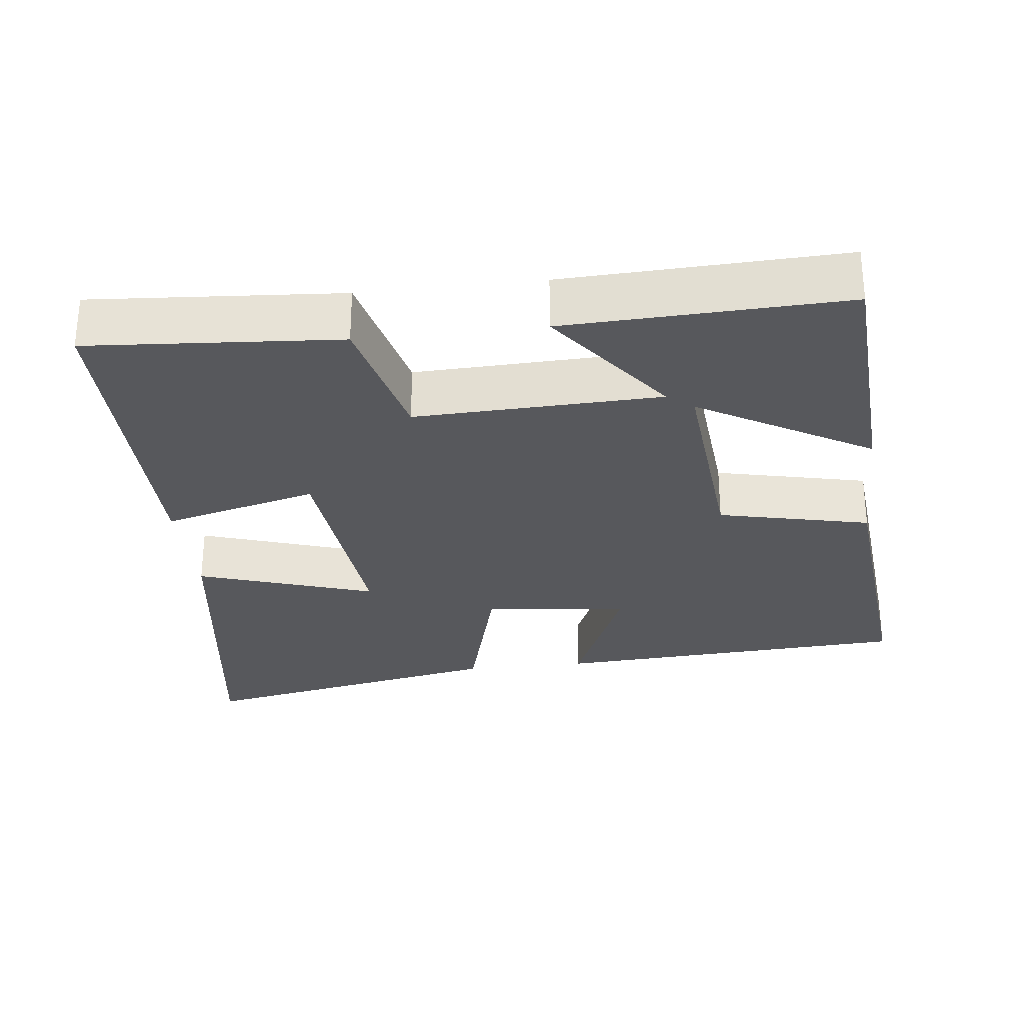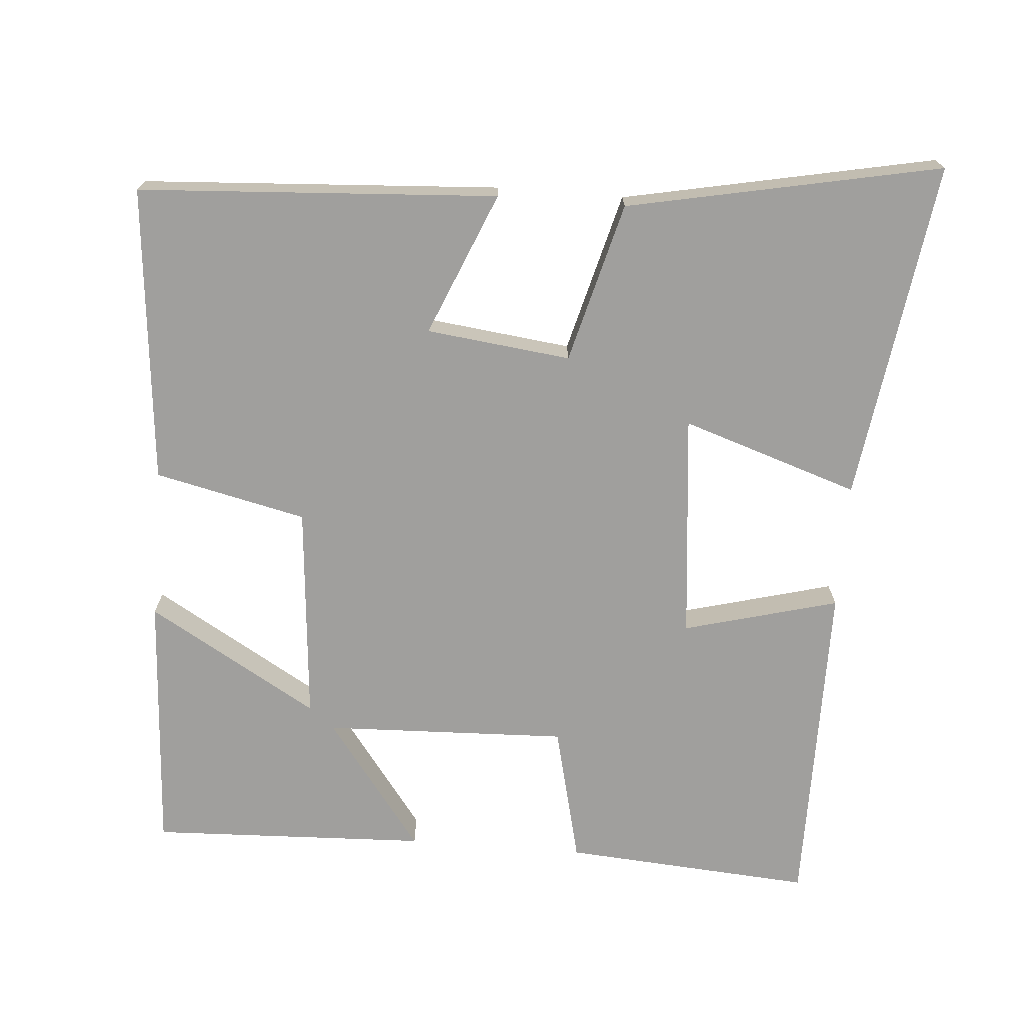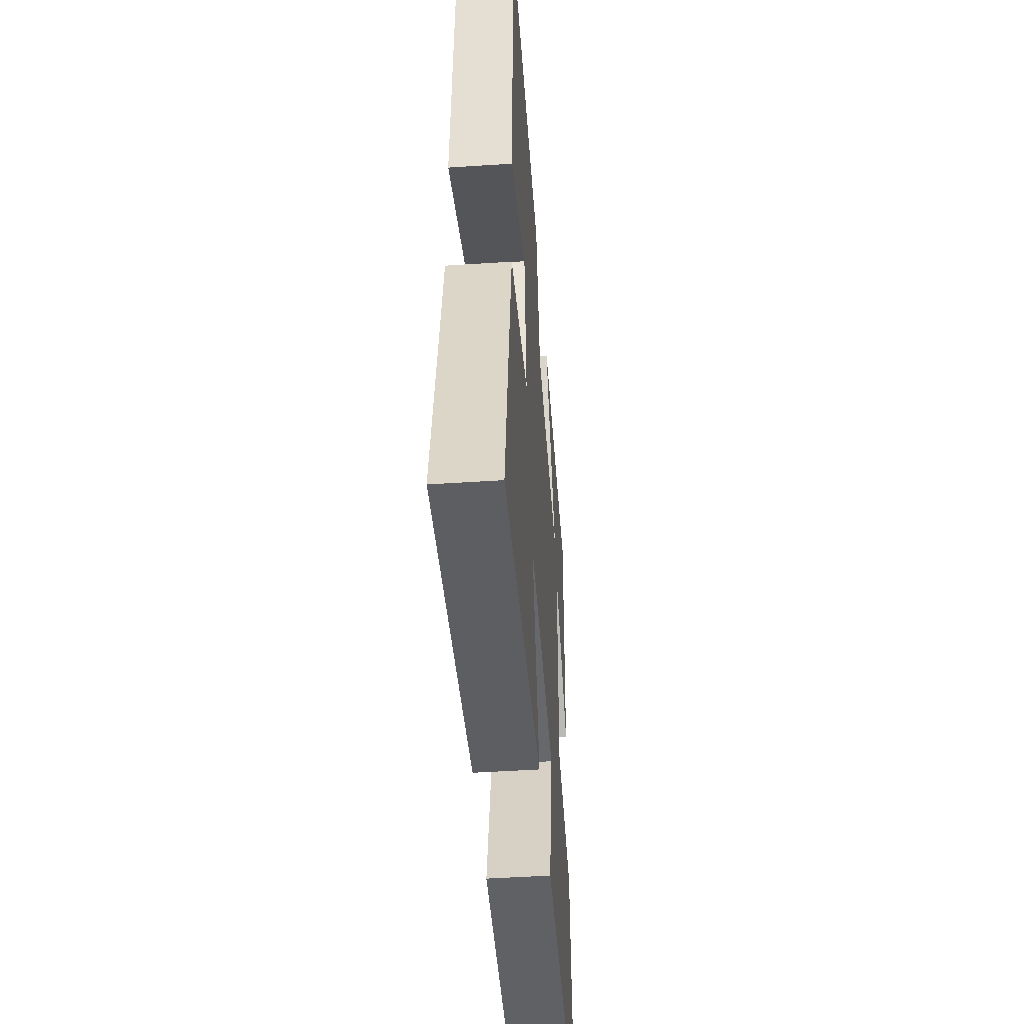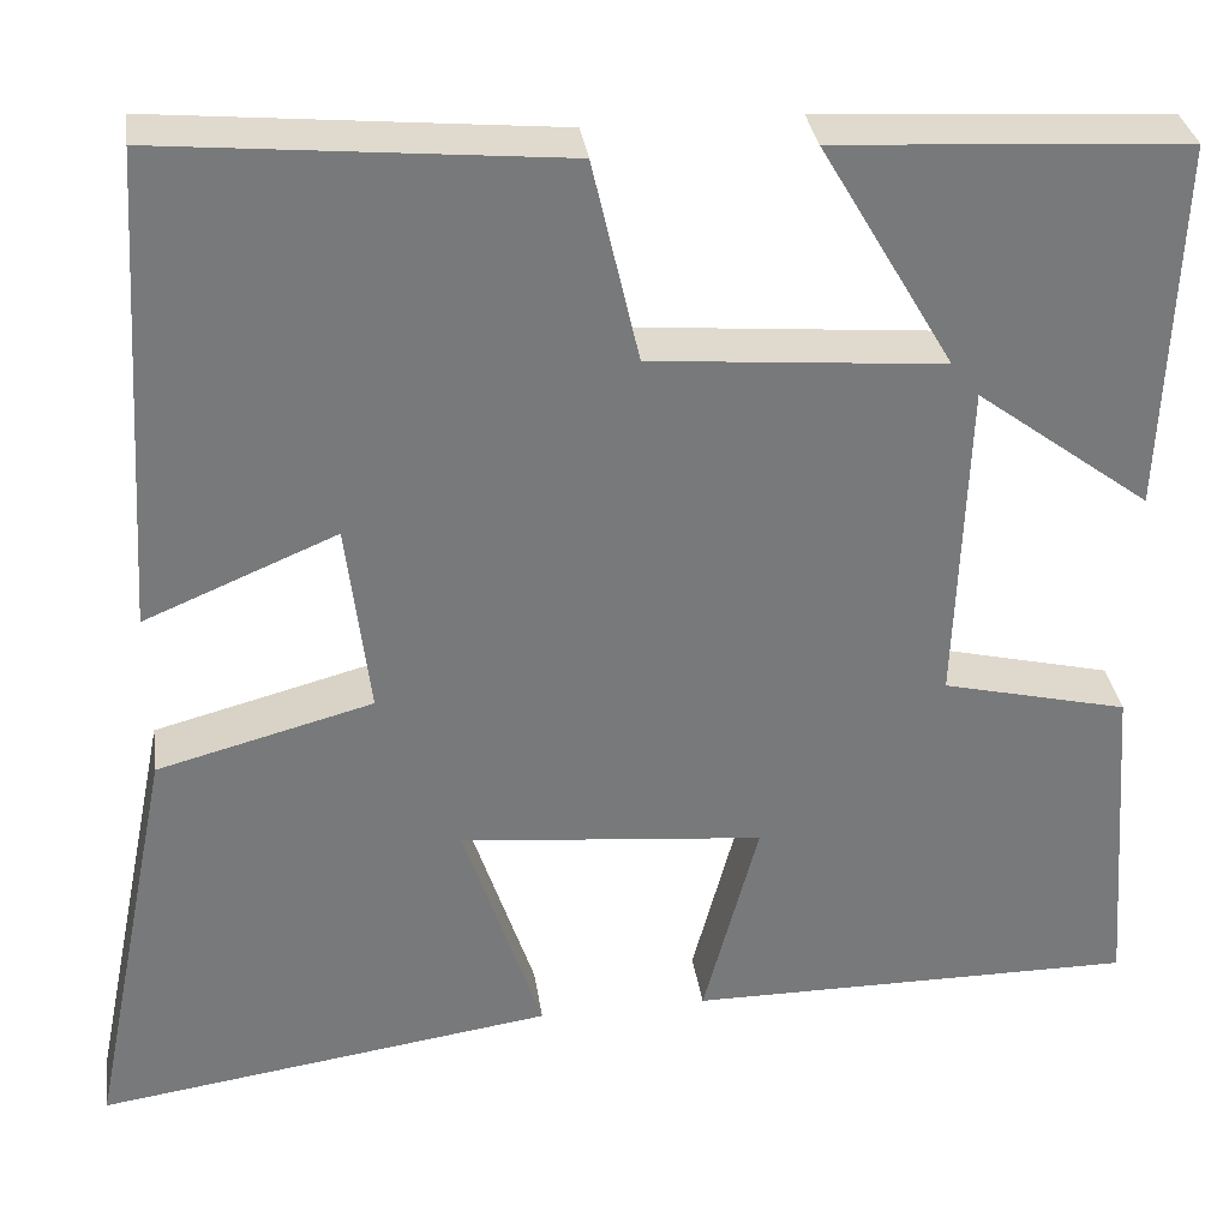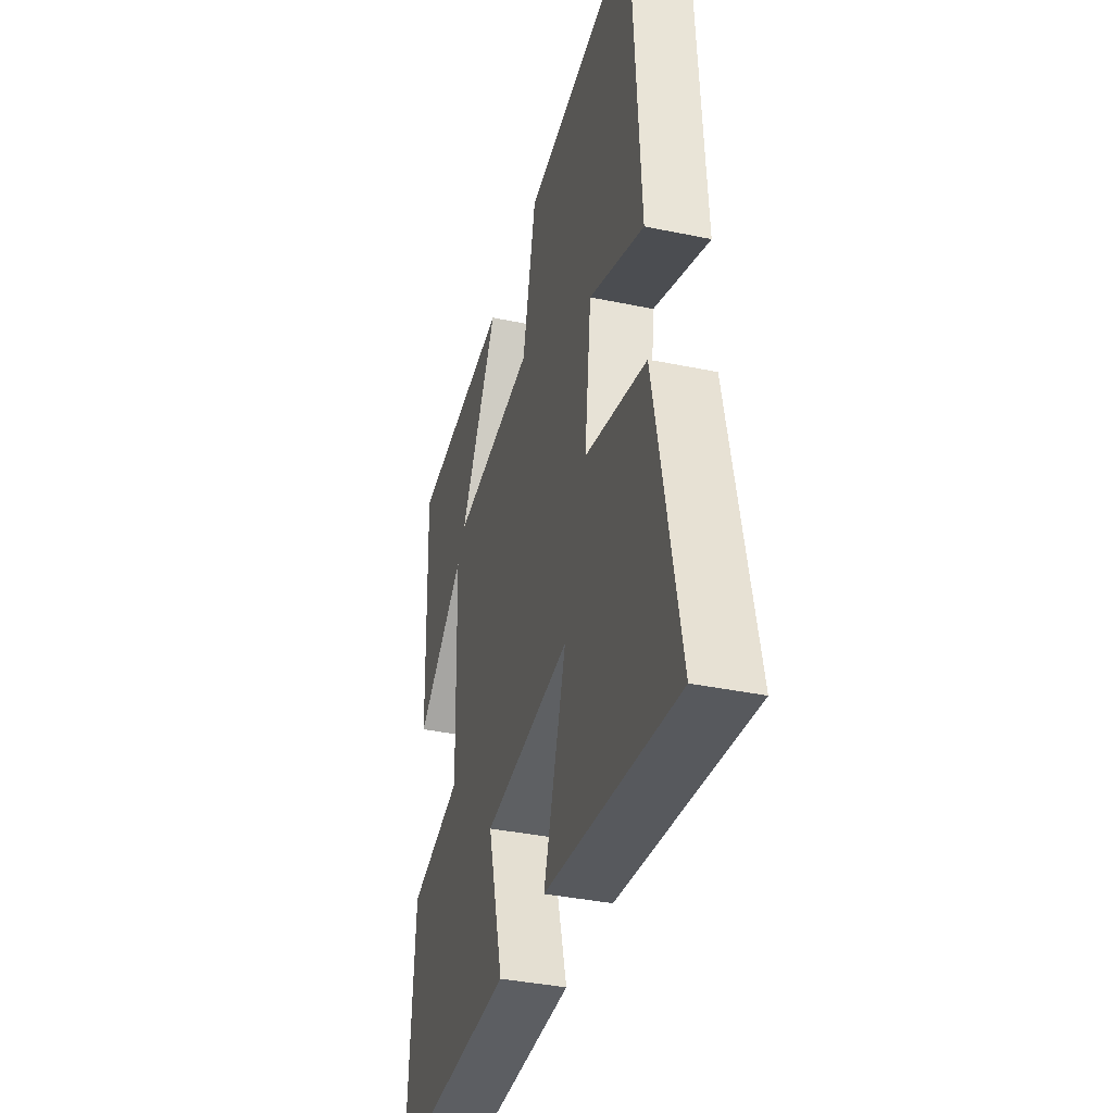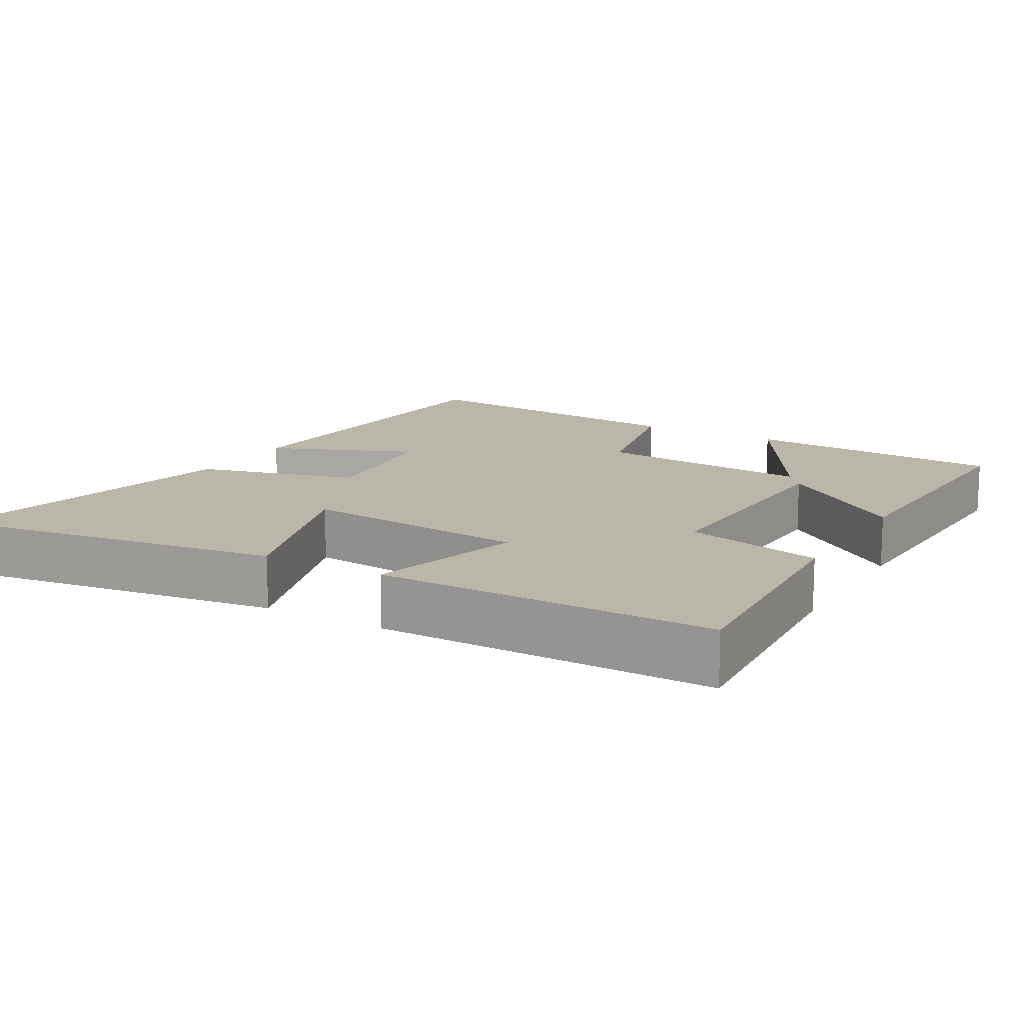
<metadata>
{"format":"obj","ext":"obj","renderer":"f3d","projection":"perspective","resolution":1024,"background":"white","views":[{"elev":-28.7,"azim":-83.4,"up":"+Y"},{"elev":-71.4,"azim":85.5,"up":"+Y"},{"elev":-46.9,"azim":94.3,"up":"+Z"},{"elev":32.7,"azim":171.8,"up":"+Z"},{"elev":-37.6,"azim":75.1,"up":"+Z"},{"elev":13.9,"azim":-149.9,"up":"+Y"}]}
</metadata>
<code>
v 0.47 0.07 0.539
v 0.5 0.07 0.042
v 0.302 0.07 0.125
v 0.278 0.07 -0.075
v 0.5 0.07 -0.134
v 0.587 0.07 -0.568
v 0.115 0.07 -0.5
v 0.196 0.07 -0.255
v -0.118 0.07 -0.285
v -0.061 0.07 -0.5
v -0.525 0.07 -0.501
v -0.5 0.07 -0.156
v -0.308 0.07 -0.11
v -0.32 0.07 0.228
v -0.5 0.07 0.094
v -0.515 0.07 0.478
v -0.153 0.07 0.5
v -0.291 0.07 0.264
v 0.011 0.07 0.29
v 0.059 0.07 0.5
v 0.47 0 0.539
v 0.5 0 0.042
v 0.302 0 0.125
v 0.278 0 -0.075
v 0.5 0 -0.134
v 0.587 0 -0.568
v 0.115 0 -0.5
v 0.196 0 -0.255
v -0.118 0 -0.285
v -0.061 0 -0.5
v -0.525 0 -0.501
v -0.5 0 -0.156
v -0.308 0 -0.11
v -0.32 0 0.228
v -0.5 0 0.094
v -0.515 0 0.478
v -0.153 0 0.5
v -0.291 0 0.264
v 0.011 0 0.29
v 0.059 0 0.5
f 19 20 1 2
f 15 16 17 18
f 14 15 18
f 13 14 18 19
f 10 11 12 13
f 9 10 13
f 8 9 13 19
f 5 6 7 8
f 4 5 8
f 3 4 8 19
f 2 3 19
f 22 21 40 39
f 38 37 36 35
f 38 35 34
f 39 38 34 33
f 33 32 31 30
f 33 30 29
f 39 33 29 28
f 28 27 26 25
f 28 25 24
f 39 28 24 23
f 39 23 22
f 1 21 22 2
f 2 22 23 3
f 3 23 24 4
f 4 24 25 5
f 5 25 26 6
f 6 26 27 7
f 7 27 28 8
f 8 28 29 9
f 9 29 30 10
f 10 30 31 11
f 11 31 32 12
f 12 32 33 13
f 13 33 34 14
f 14 34 35 15
f 15 35 36 16
f 16 36 37 17
f 17 37 38 18
f 18 38 39 19
f 19 39 40 20
f 20 40 21 1

</code>
